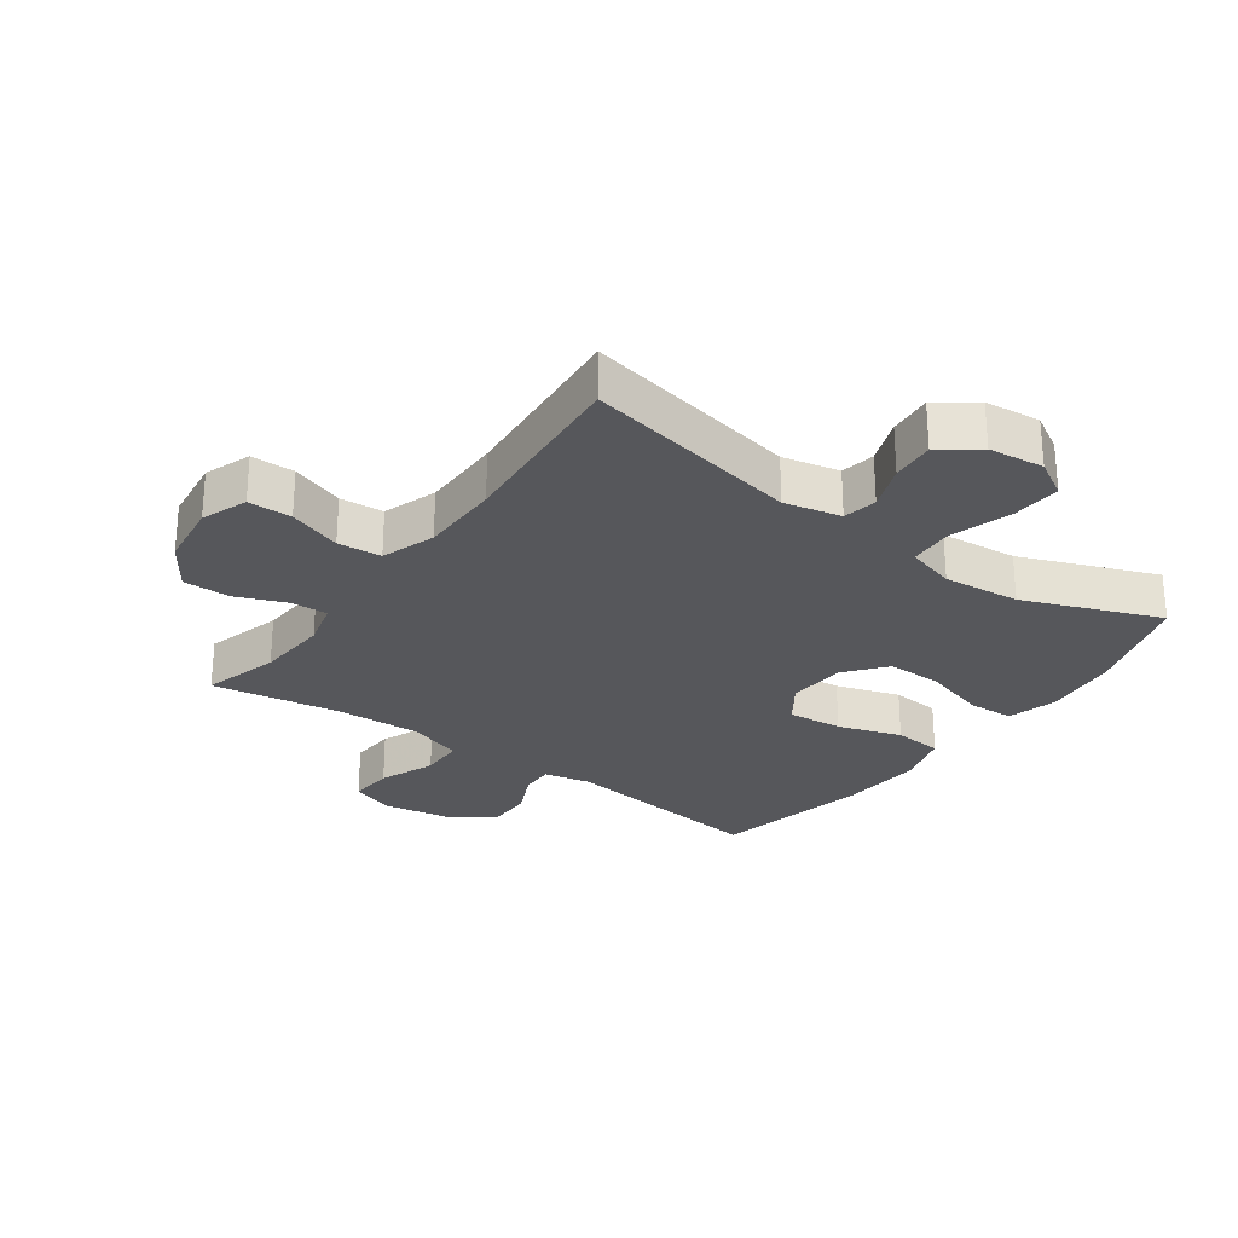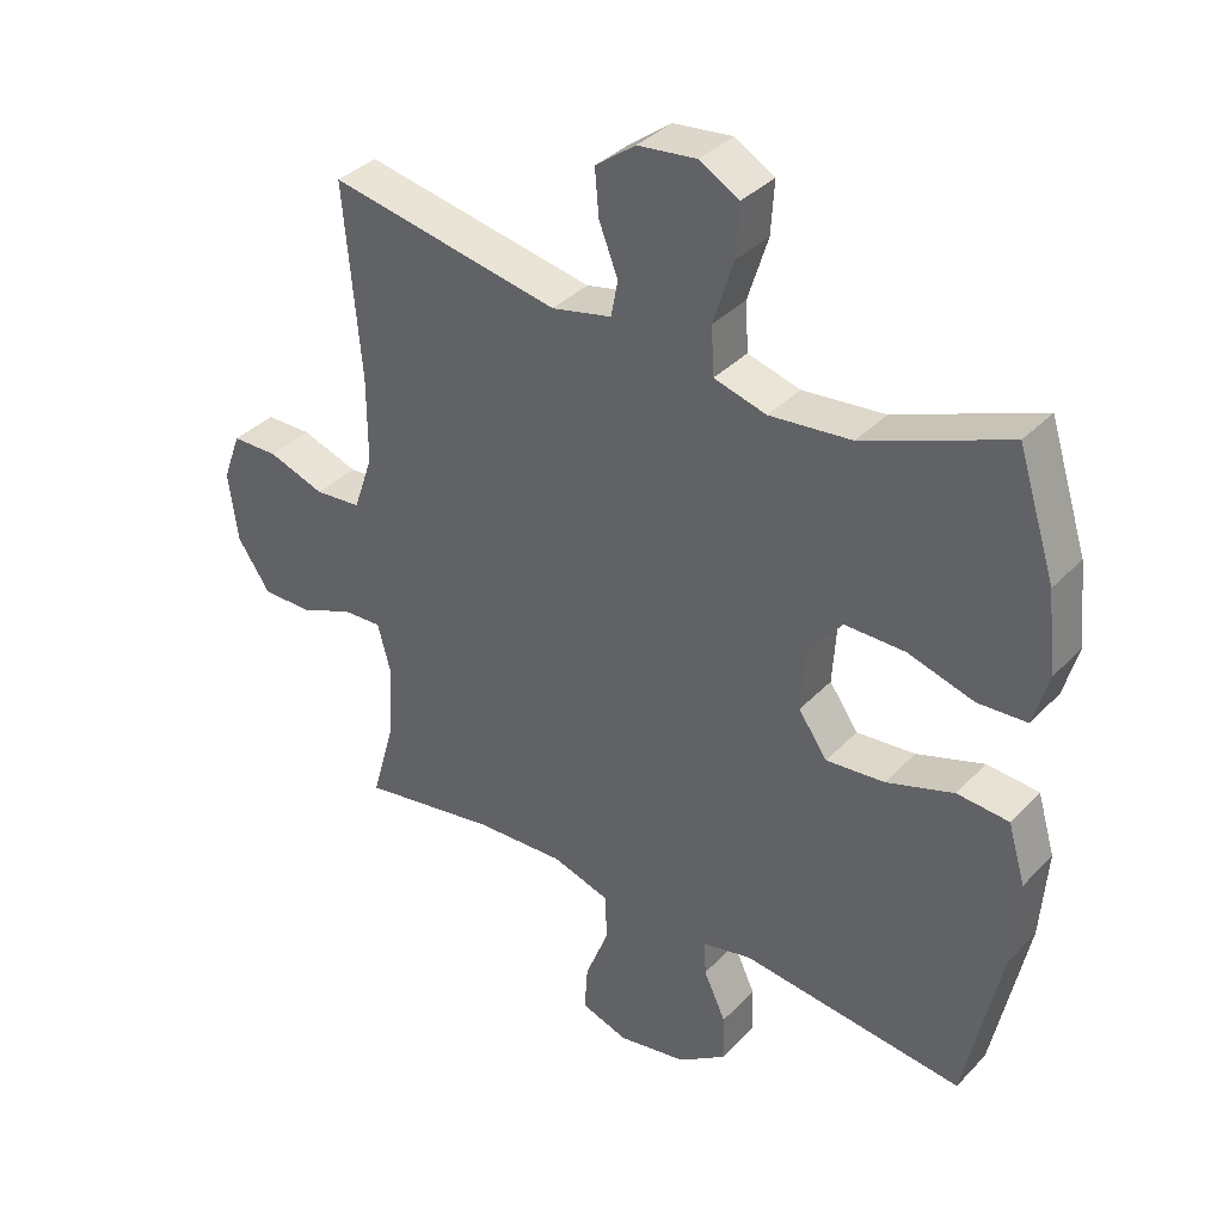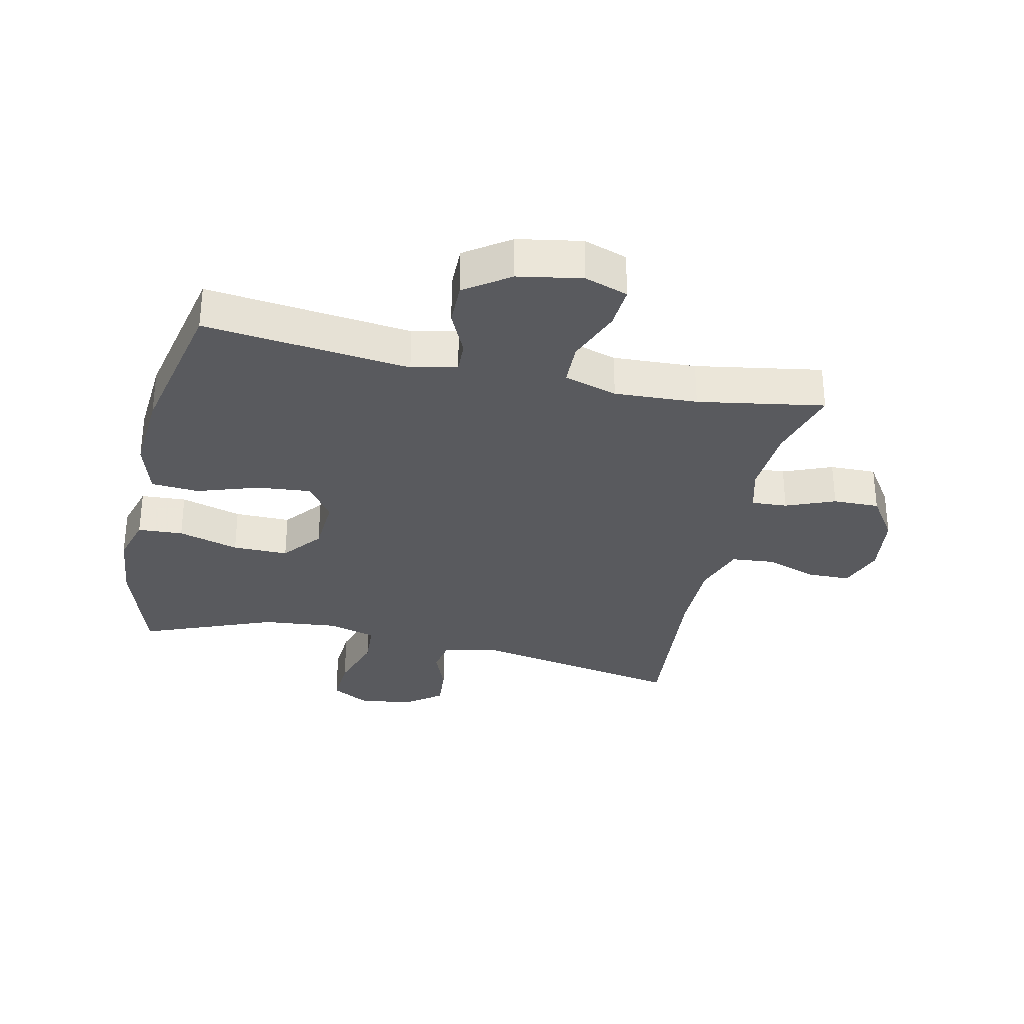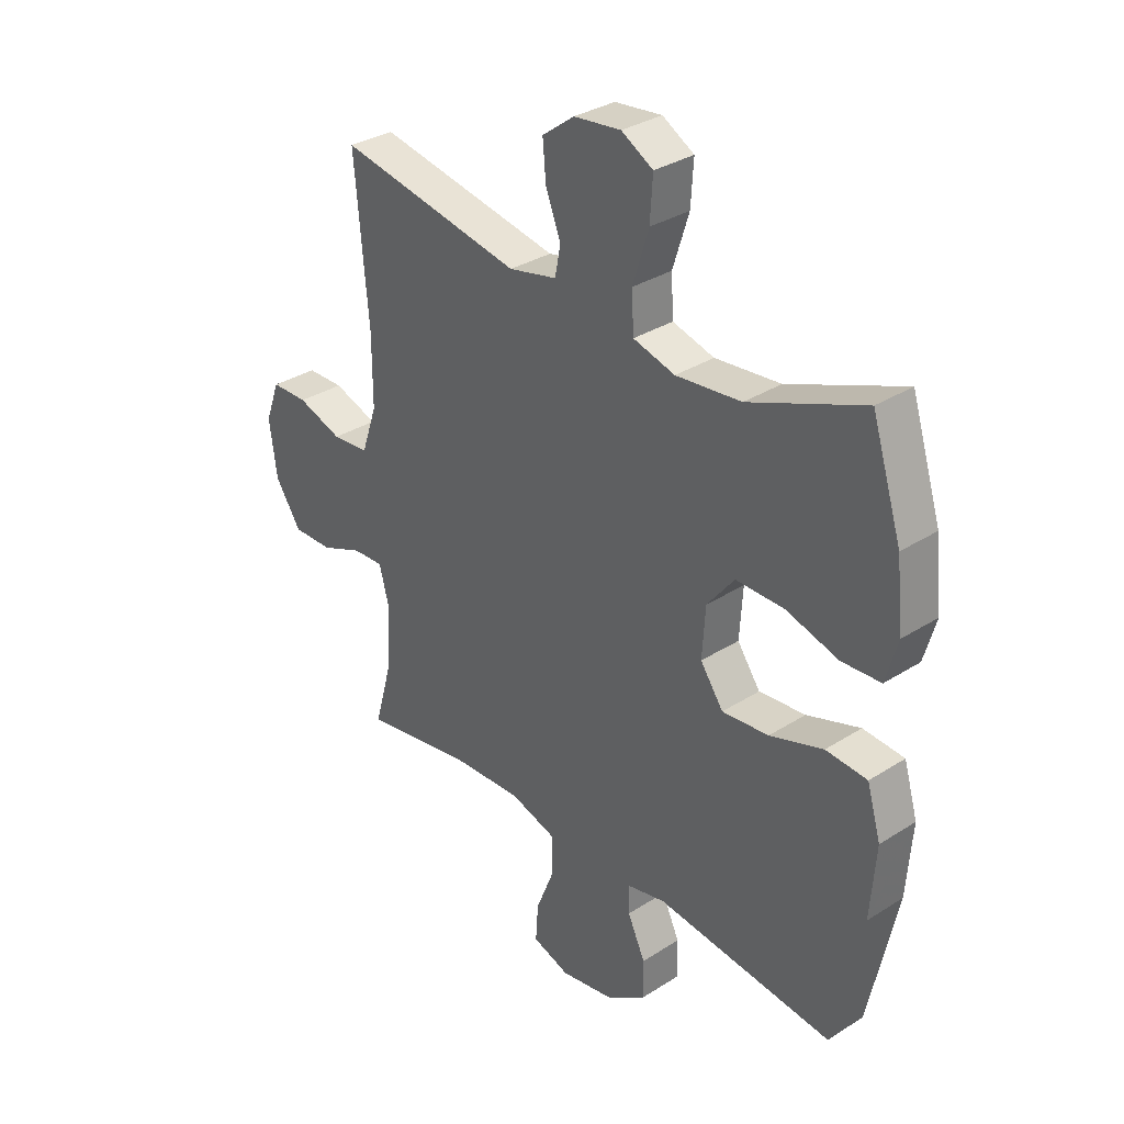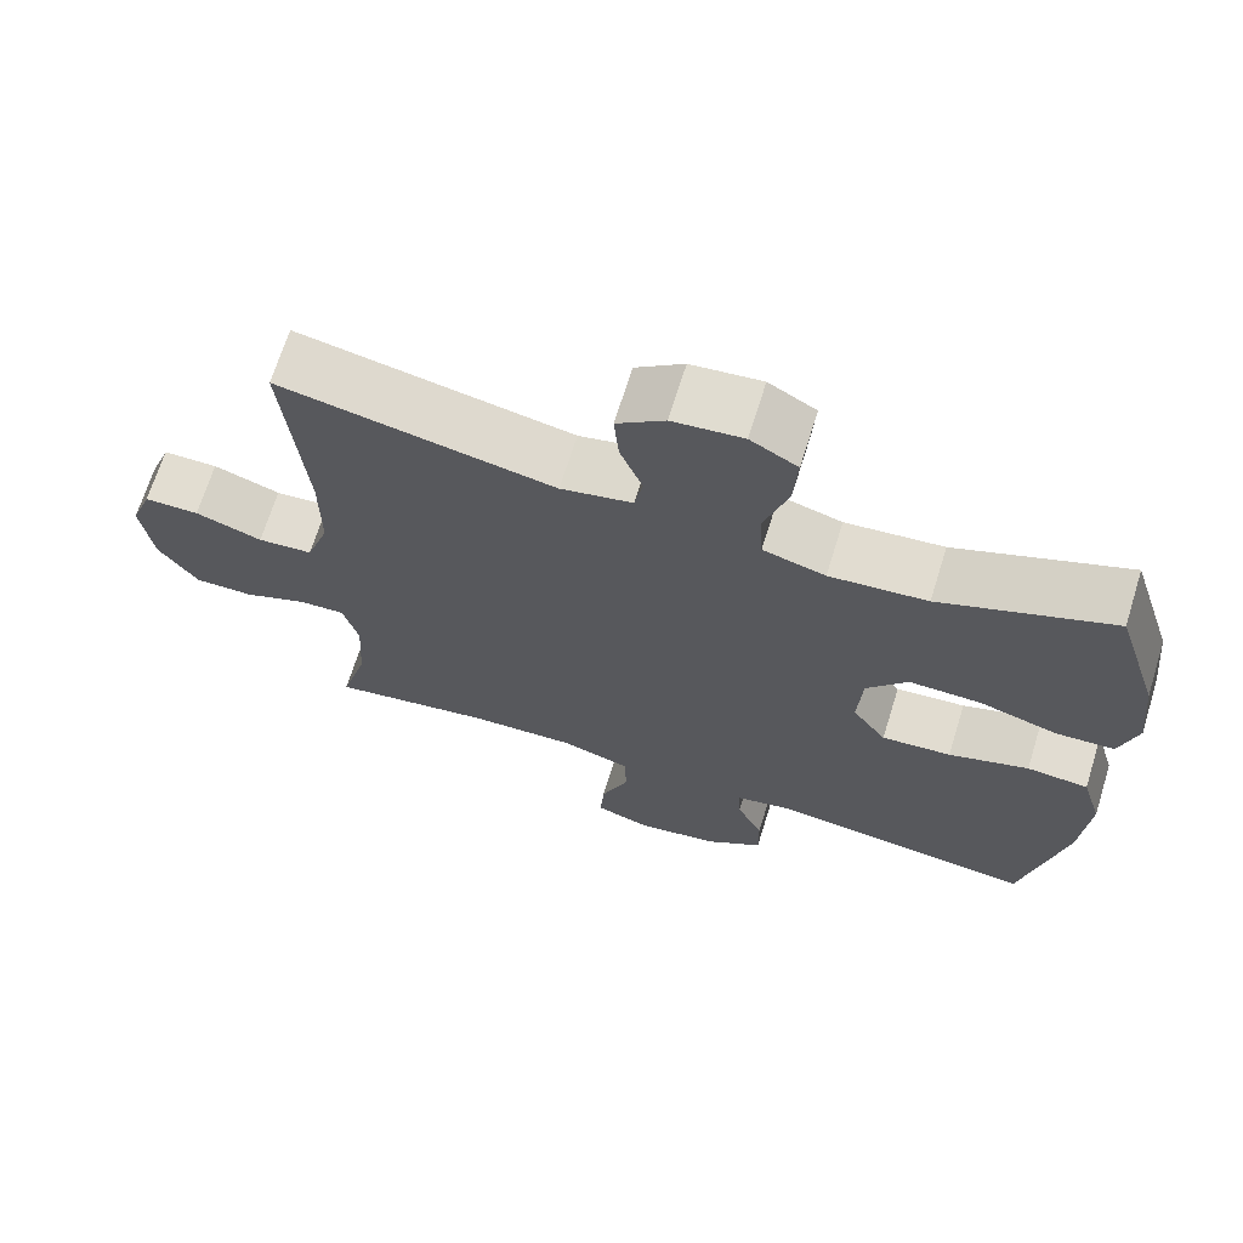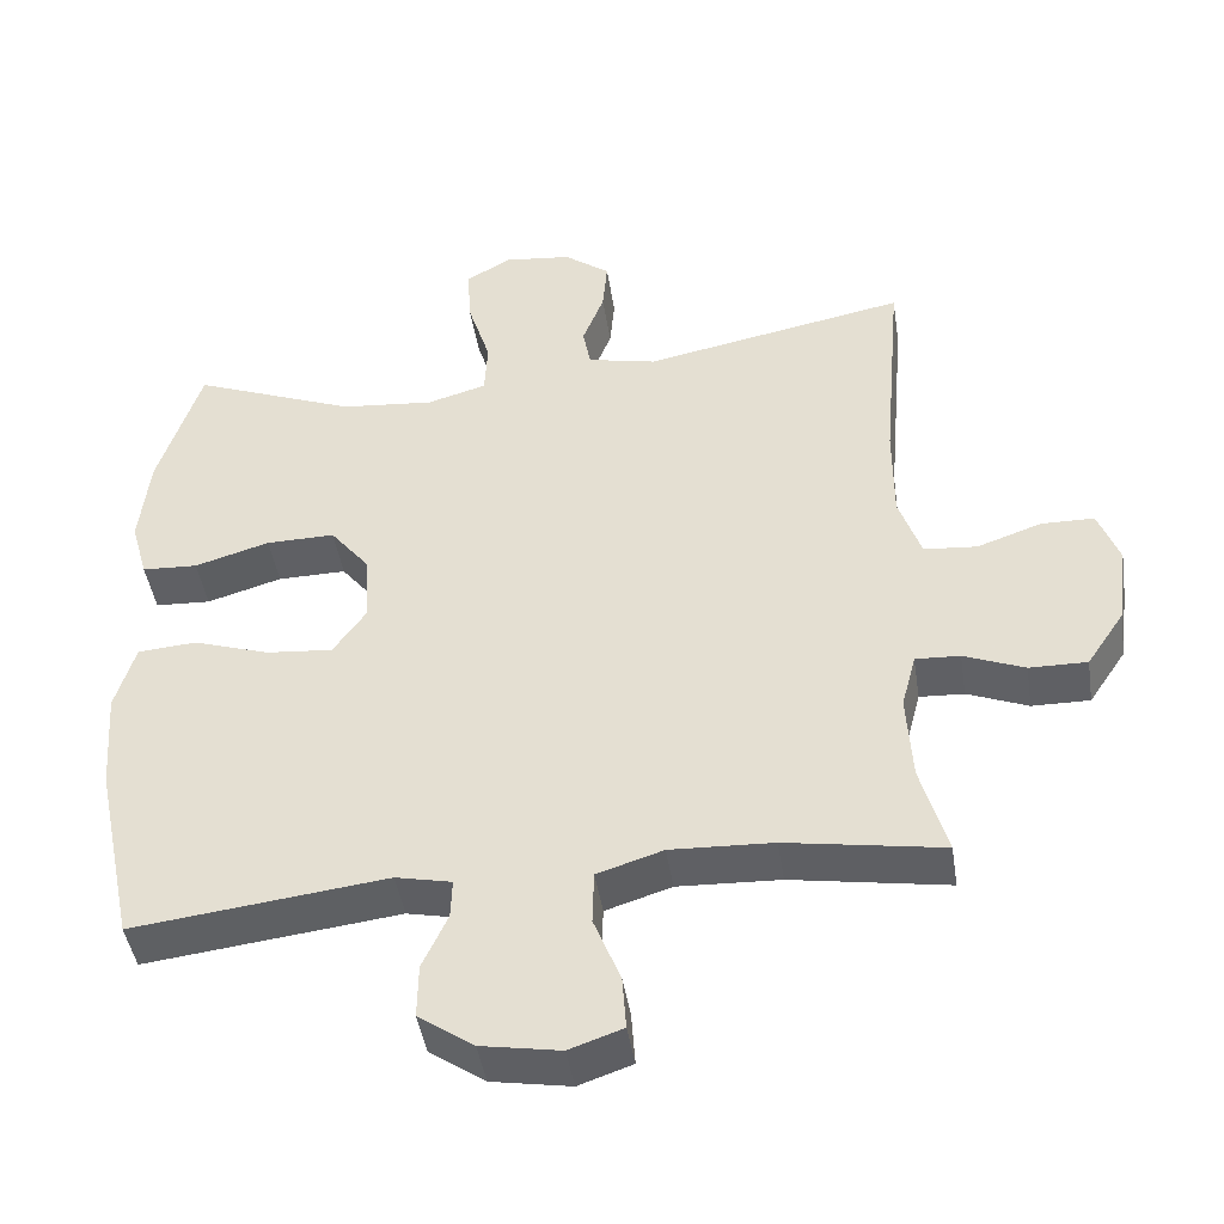
<metadata>
{"format":"obj","ext":"obj","renderer":"f3d","projection":"perspective","resolution":1024,"background":"white","views":[{"elev":-27.2,"azim":-36.0,"up":"+Y"},{"elev":36.3,"azim":37.3,"up":"+Z"},{"elev":-31.5,"azim":167.6,"up":"+Y"},{"elev":32.7,"azim":48.5,"up":"+Z"},{"elev":68.5,"azim":17.3,"up":"+Z"},{"elev":-44.6,"azim":-171.2,"up":"+Z"}]}
</metadata>
<code>
v -0.5 0.07 0.5
v -0.156 0.07 0.434
v -0.066 0.07 0.454
v -0.056 0.07 0.508
v -0.084 0.07 0.58
v -0.09 0.07 0.649
v -0.03 0.07 0.694
v 0.058 0.07 0.704
v 0.117 0.07 0.67
v 0.112 0.07 0.592
v 0.082 0.07 0.497
v 0.086 0.07 0.425
v 0.164 0.07 0.403
v 0.286 0.07 0.415
v 0.5 0.07 0.5
v 0.556 0.07 0.324
v 0.569 0.07 0.204
v 0.547 0.07 0.126
v 0.474 0.07 0.122
v 0.376 0.07 0.151
v 0.286 0.07 0.152
v 0.235 0.07 0.088
v 0.229 0.07 -0.005
v 0.272 0.07 -0.066
v 0.359 0.07 -0.058
v 0.459 0.07 -0.025
v 0.536 0.07 -0.031
v 0.562 0.07 -0.119
v 0.552 0.07 -0.253
v 0.5 0.07 -0.5
v 0.168 0.07 -0.461
v 0.095 0.07 -0.477
v 0.097 0.07 -0.529
v 0.13 0.07 -0.6
v 0.131 0.07 -0.671
v 0.059 0.07 -0.721
v -0.044 0.07 -0.739
v -0.114 0.07 -0.715
v -0.109 0.07 -0.645
v -0.074 0.07 -0.557
v -0.076 0.07 -0.487
v -0.162 0.07 -0.46
v -0.296 0.07 -0.466
v -0.5 0.07 -0.5
v -0.466 0.07 -0.379
v -0.459 0.07 -0.264
v -0.478 0.07 -0.192
v -0.536 0.07 -0.195
v -0.615 0.07 -0.227
v -0.69 0.07 -0.228
v -0.739 0.07 -0.155
v -0.753 0.07 -0.051
v -0.726 0.07 0.022
v -0.657 0.07 0.023
v -0.573 0.07 -0.006
v -0.504 0.07 0
v -0.475 0.07 0.085
v -0.475 0.07 0.213
v -0.5 0 0.5
v -0.156 0 0.434
v -0.066 0 0.454
v -0.056 0 0.508
v -0.084 0 0.58
v -0.09 0 0.649
v -0.03 0 0.694
v 0.058 0 0.704
v 0.117 0 0.67
v 0.112 0 0.592
v 0.082 0 0.497
v 0.086 0 0.425
v 0.164 0 0.403
v 0.286 0 0.415
v 0.5 0 0.5
v 0.556 0 0.324
v 0.569 0 0.204
v 0.547 0 0.126
v 0.474 0 0.122
v 0.376 0 0.151
v 0.286 0 0.152
v 0.235 0 0.088
v 0.229 0 -0.005
v 0.272 0 -0.066
v 0.359 0 -0.058
v 0.459 0 -0.025
v 0.536 0 -0.031
v 0.562 0 -0.119
v 0.552 0 -0.253
v 0.5 0 -0.5
v 0.168 0 -0.461
v 0.095 0 -0.477
v 0.097 0 -0.529
v 0.13 0 -0.6
v 0.131 0 -0.671
v 0.059 0 -0.721
v -0.044 0 -0.739
v -0.114 0 -0.715
v -0.109 0 -0.645
v -0.074 0 -0.557
v -0.076 0 -0.487
v -0.162 0 -0.46
v -0.296 0 -0.466
v -0.5 0 -0.5
v -0.466 0 -0.379
v -0.459 0 -0.264
v -0.478 0 -0.192
v -0.536 0 -0.195
v -0.615 0 -0.227
v -0.69 0 -0.228
v -0.739 0 -0.155
v -0.753 0 -0.051
v -0.726 0 0.022
v -0.657 0 0.023
v -0.573 0 -0.006
v -0.504 0 0
v -0.475 0 0.085
v -0.475 0 0.213
f 52 53 54 55
f 52 55 56
f 51 52 56
f 48 49 50 51
f 47 48 51 56
f 46 47 56 57
f 43 44 45
f 42 43 45 46
f 41 42 46 57
f 37 38 39 40
f 37 40 41
f 36 37 41
f 33 34 35 36
f 32 33 36 41
f 31 32 41 57
f 25 26 27 28
f 24 25 28 29
f 17 18 19 20
f 17 20 21
f 14 15 16 17
f 13 14 17 21
f 12 13 21 22
f 8 9 10 11
f 8 11 12
f 7 8 12
f 4 5 6 7
f 4 7 12
f 3 4 12 22
f 58 1 2
f 24 29 30 31
f 23 24 31 57
f 22 23 57 58
f 2 3 22 58
f 113 112 111 110
f 114 113 110
f 114 110 109
f 109 108 107 106
f 114 109 106 105
f 115 114 105 104
f 103 102 101
f 104 103 101 100
f 115 104 100 99
f 98 97 96 95
f 99 98 95
f 99 95 94
f 94 93 92 91
f 99 94 91 90
f 115 99 90 89
f 86 85 84 83
f 87 86 83 82
f 78 77 76 75
f 79 78 75
f 75 74 73 72
f 79 75 72 71
f 80 79 71 70
f 69 68 67 66
f 70 69 66
f 70 66 65
f 65 64 63 62
f 70 65 62
f 80 70 62 61
f 60 59 116
f 89 88 87 82
f 115 89 82 81
f 116 115 81 80
f 116 80 61 60
f 1 59 60 2
f 2 60 61 3
f 3 61 62 4
f 4 62 63 5
f 5 63 64 6
f 6 64 65 7
f 7 65 66 8
f 8 66 67 9
f 9 67 68 10
f 10 68 69 11
f 11 69 70 12
f 12 70 71 13
f 13 71 72 14
f 14 72 73 15
f 15 73 74 16
f 16 74 75 17
f 17 75 76 18
f 18 76 77 19
f 19 77 78 20
f 20 78 79 21
f 21 79 80 22
f 22 80 81 23
f 23 81 82 24
f 24 82 83 25
f 25 83 84 26
f 26 84 85 27
f 27 85 86 28
f 28 86 87 29
f 29 87 88 30
f 30 88 89 31
f 31 89 90 32
f 32 90 91 33
f 33 91 92 34
f 34 92 93 35
f 35 93 94 36
f 36 94 95 37
f 37 95 96 38
f 38 96 97 39
f 39 97 98 40
f 40 98 99 41
f 41 99 100 42
f 42 100 101 43
f 43 101 102 44
f 44 102 103 45
f 45 103 104 46
f 46 104 105 47
f 47 105 106 48
f 48 106 107 49
f 49 107 108 50
f 50 108 109 51
f 51 109 110 52
f 52 110 111 53
f 53 111 112 54
f 54 112 113 55
f 55 113 114 56
f 56 114 115 57
f 57 115 116 58
f 58 116 59 1

</code>
